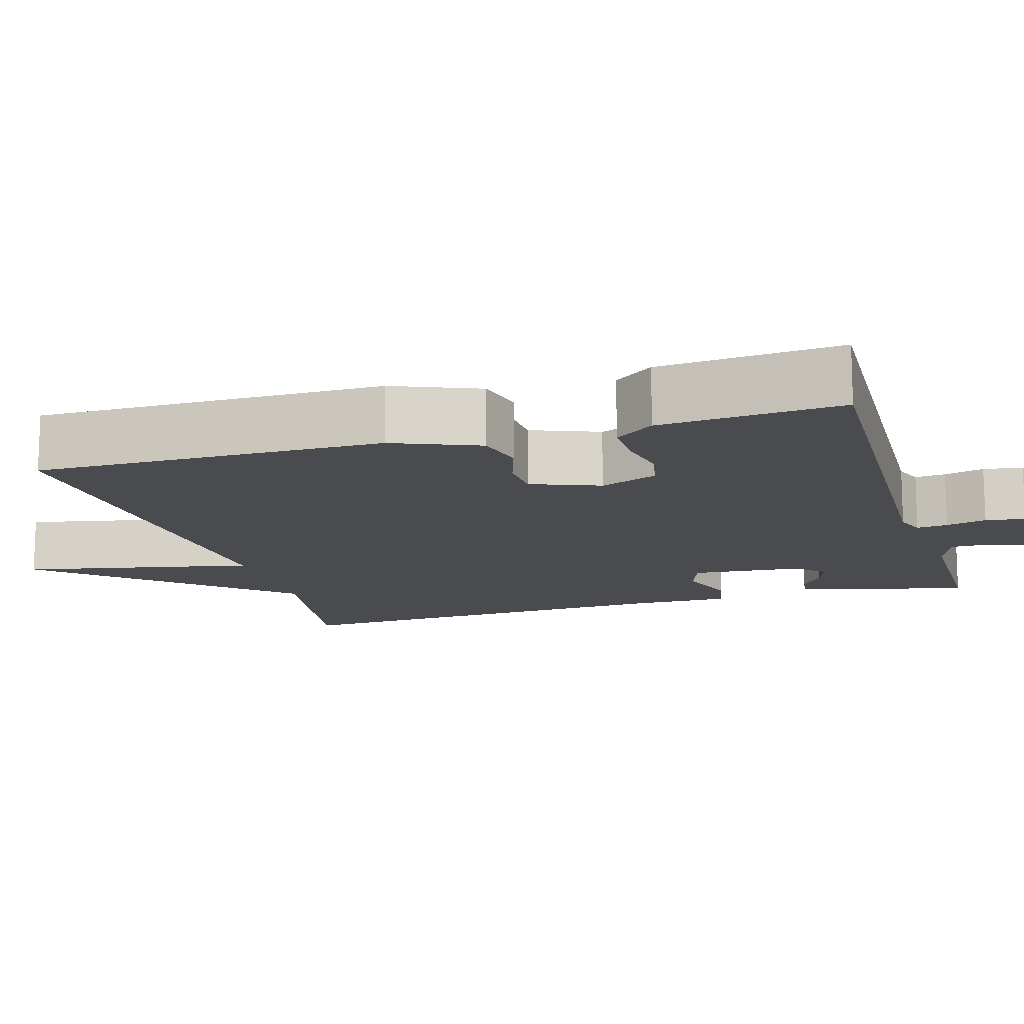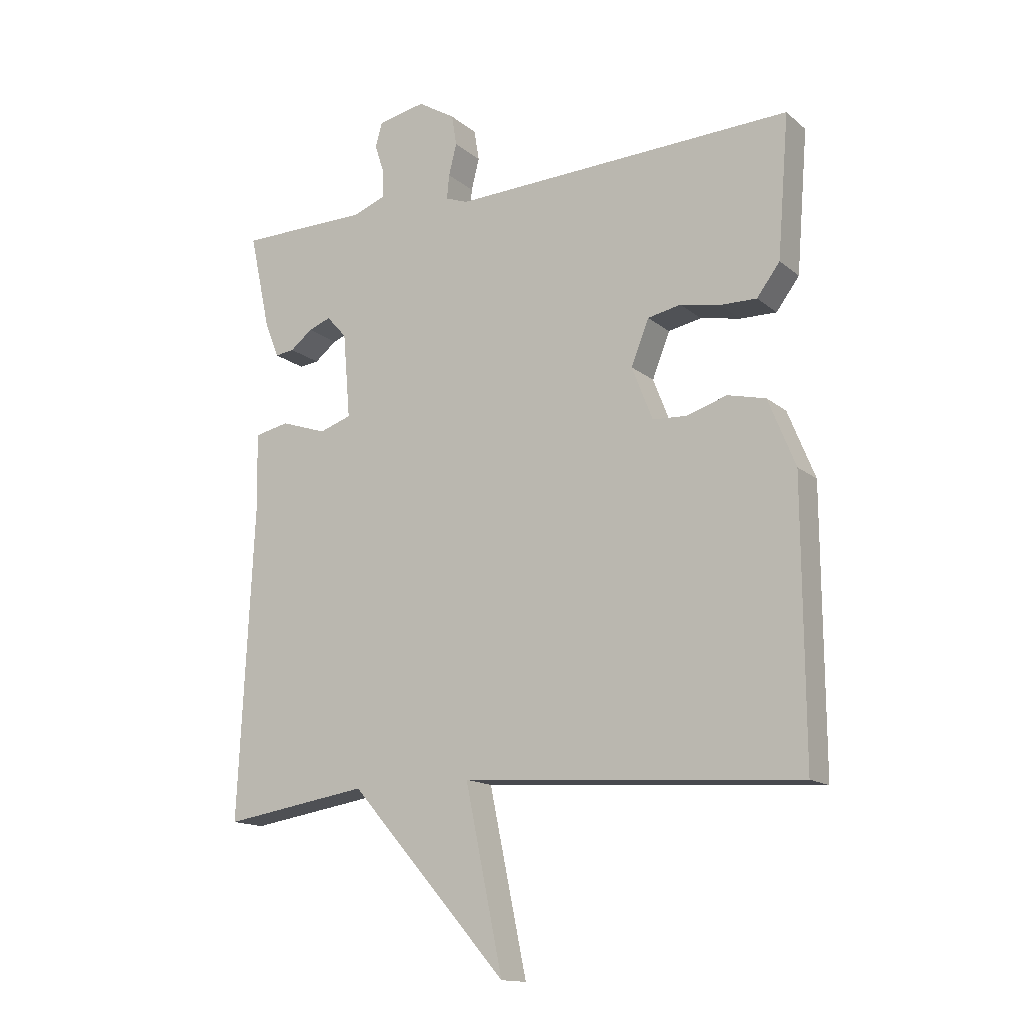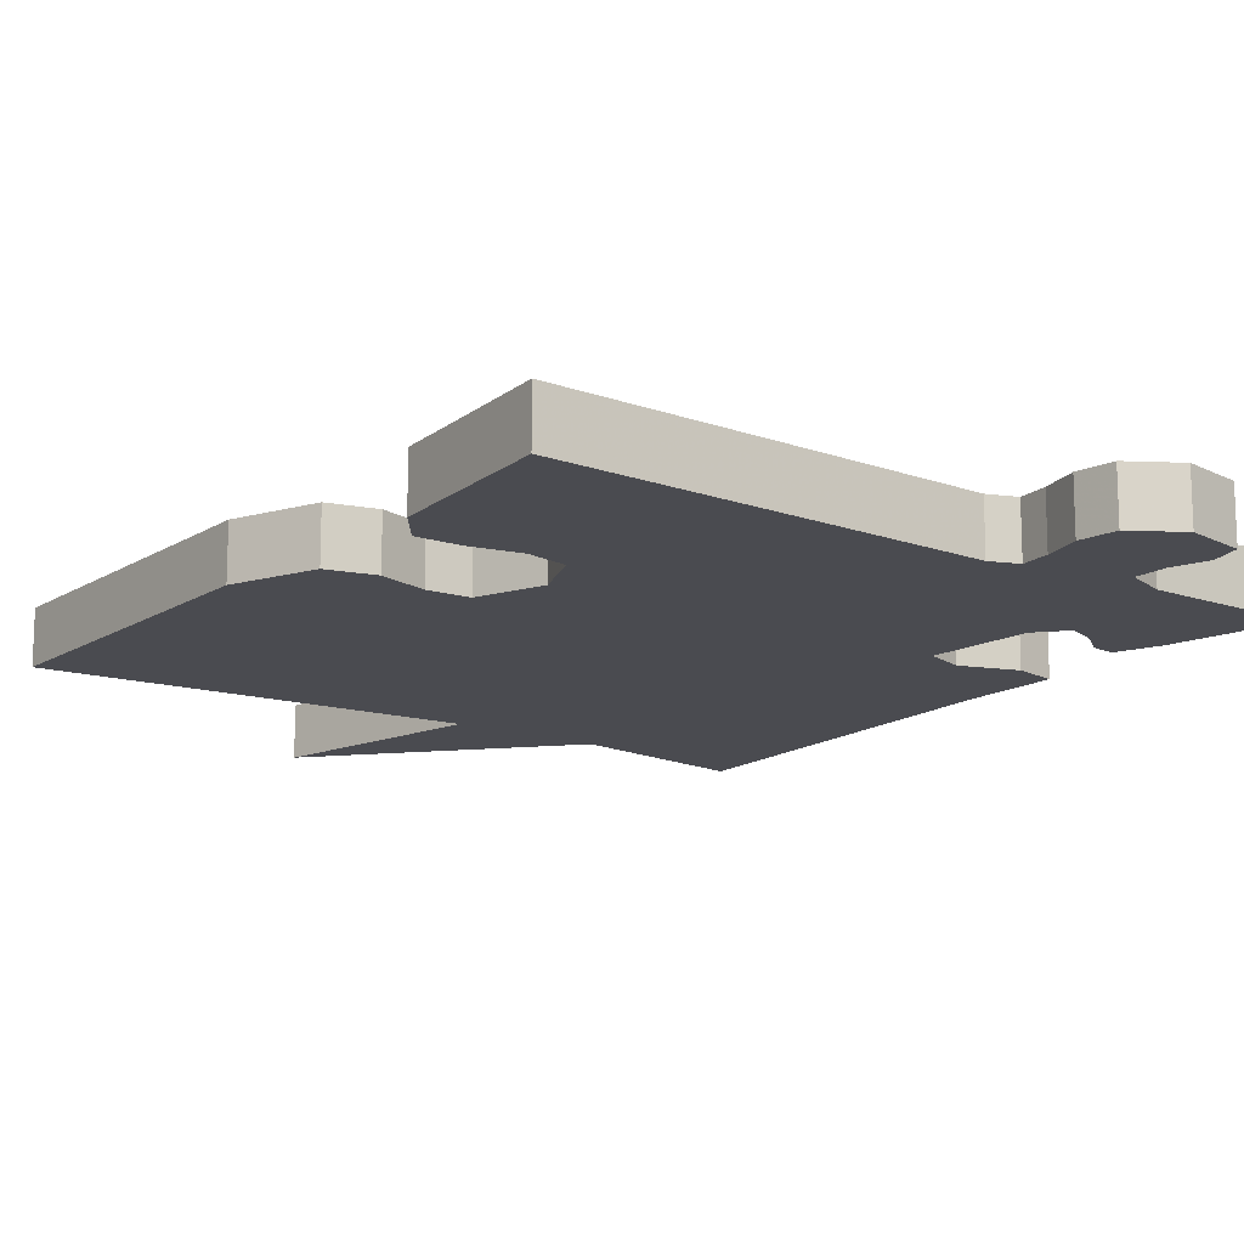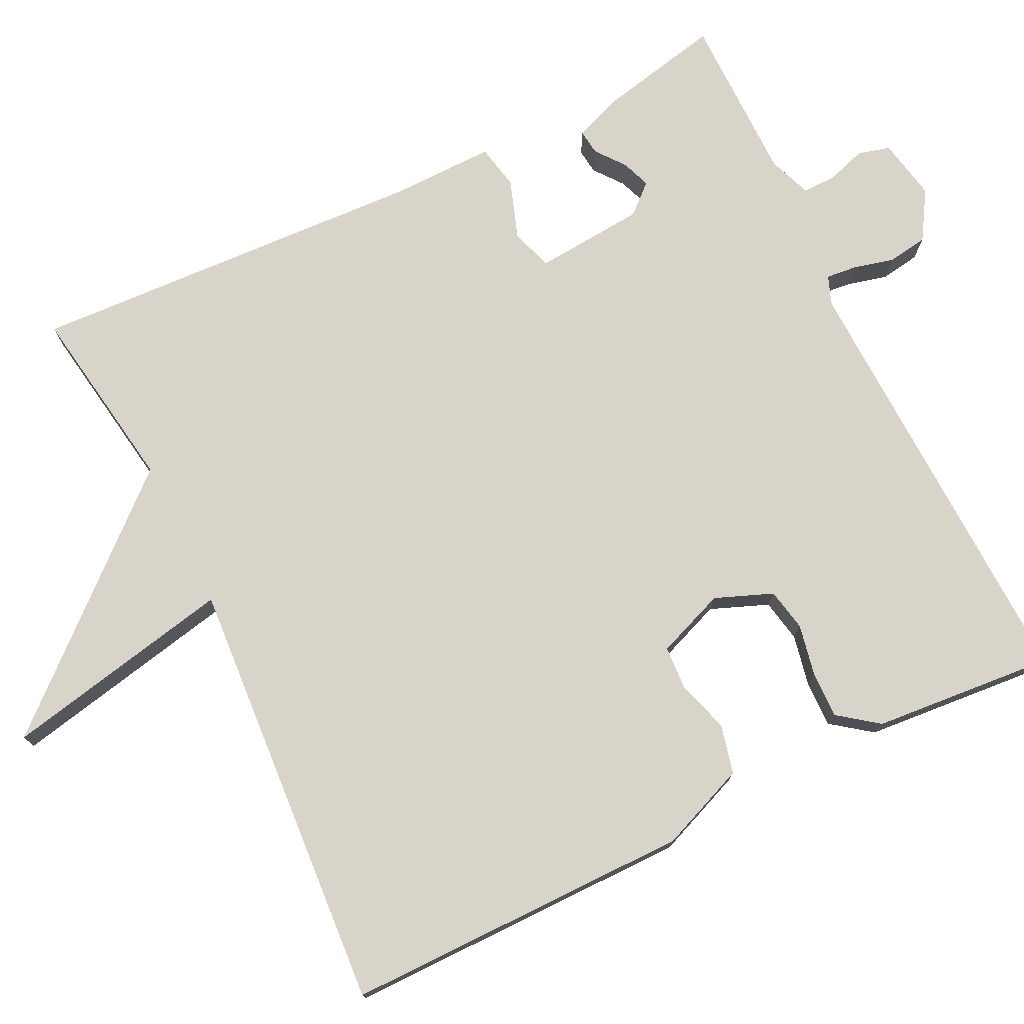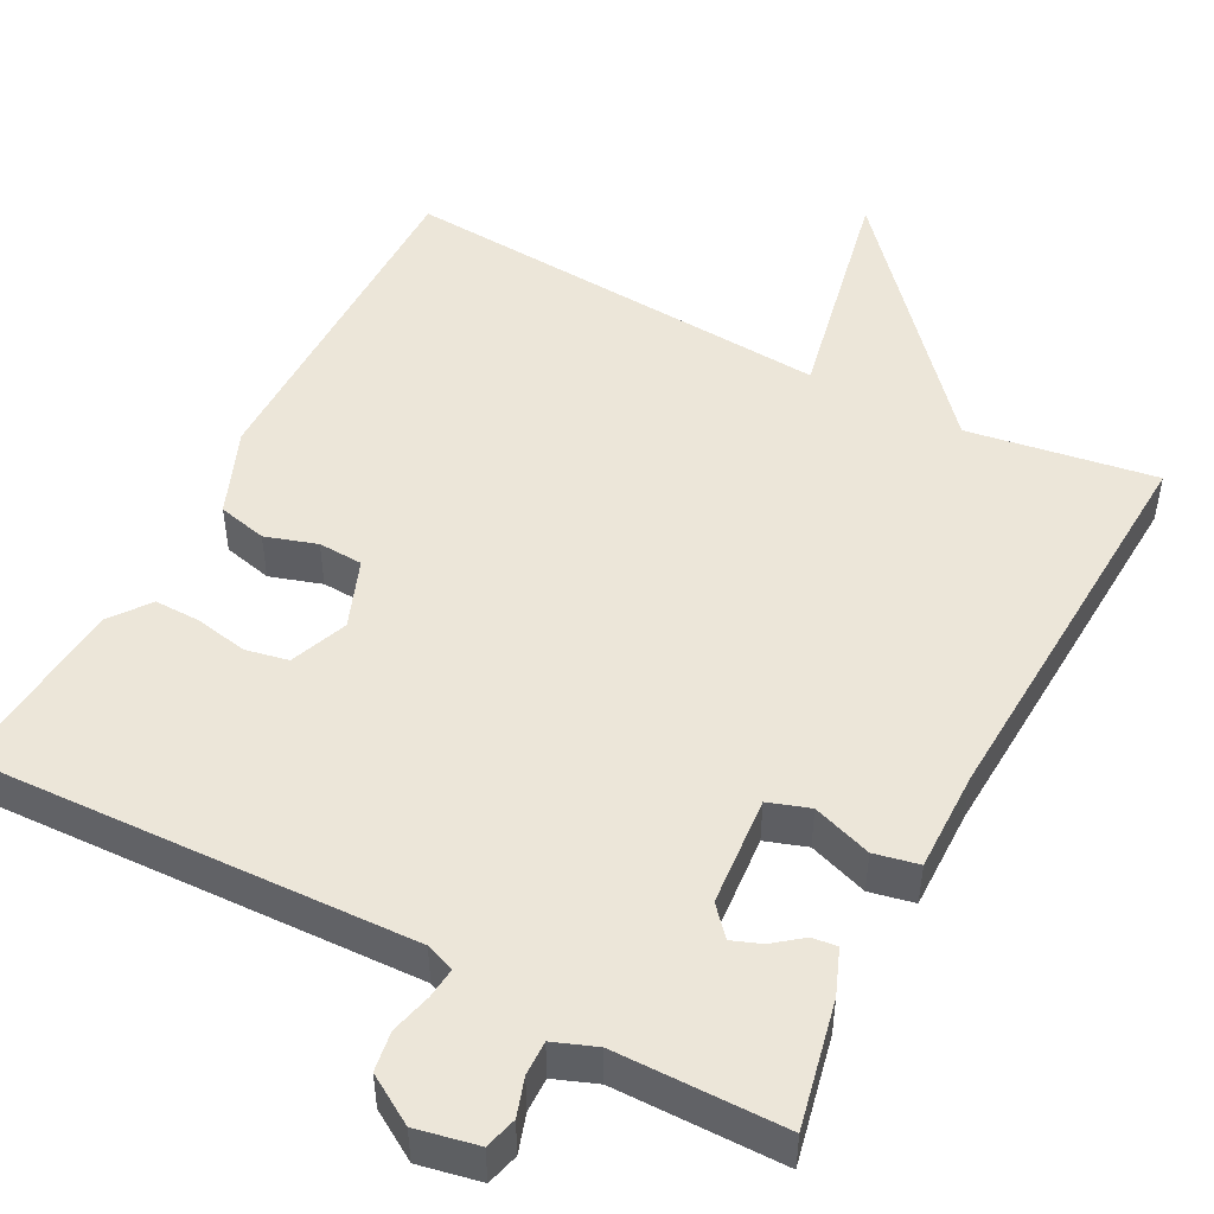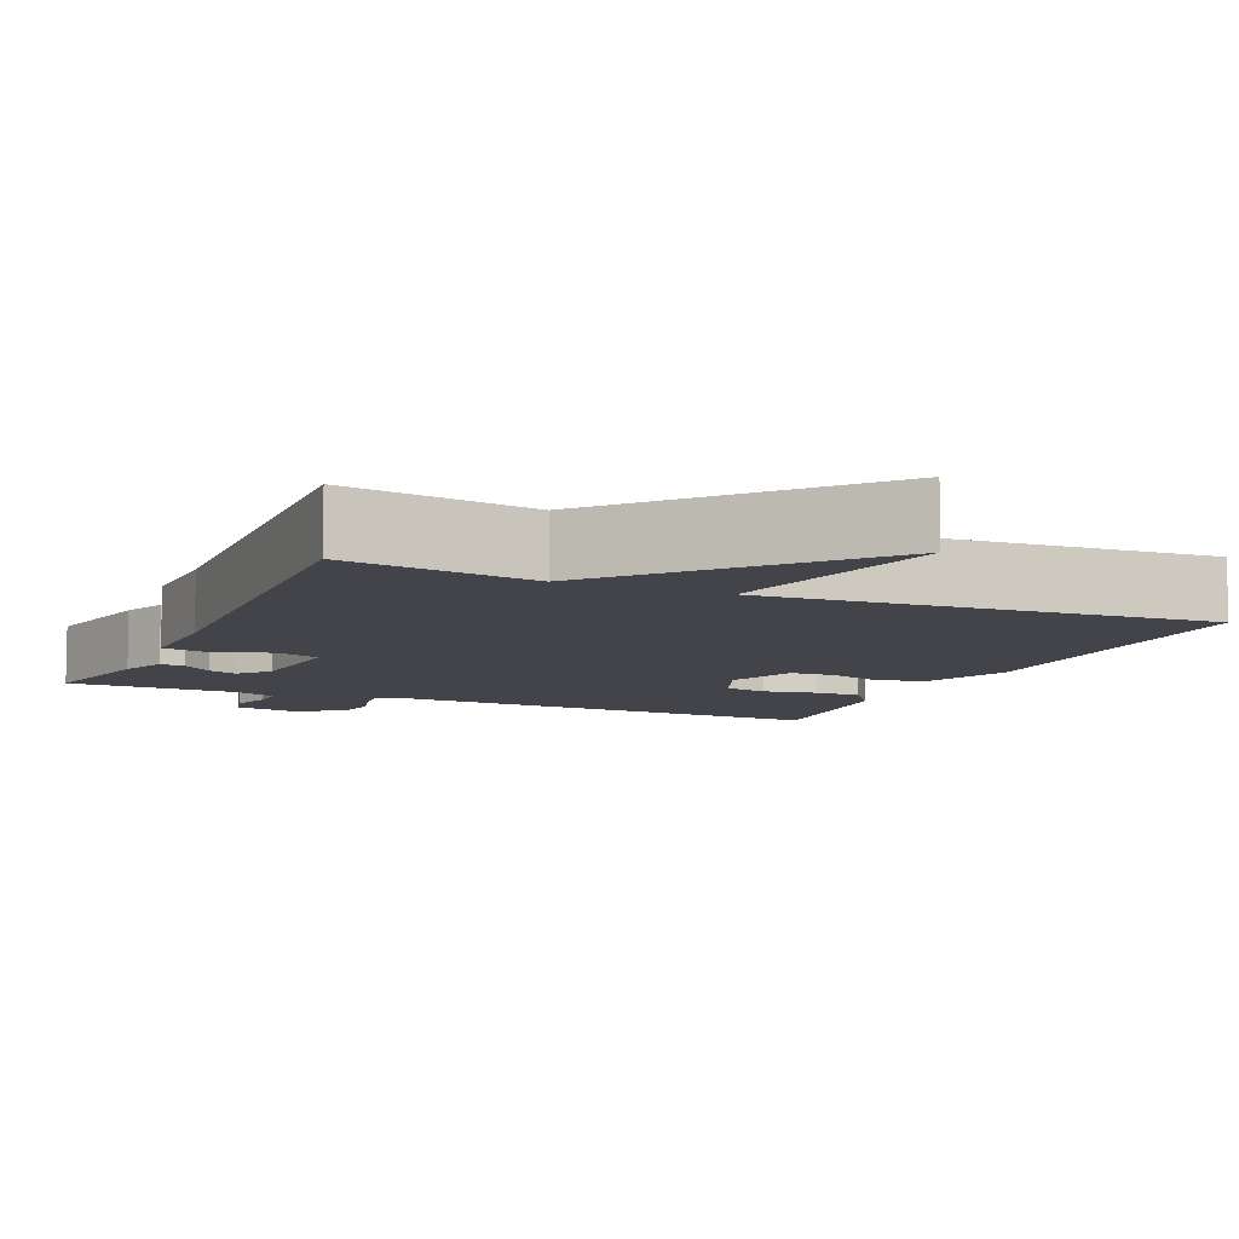
<metadata>
{"format":"obj","ext":"obj","renderer":"f3d","projection":"perspective","resolution":1024,"background":"white","views":[{"elev":-14.0,"azim":-73.5,"up":"+Y"},{"elev":-14.6,"azim":-149.0,"up":"+Z"},{"elev":-14.4,"azim":-36.4,"up":"+Y"},{"elev":75.7,"azim":-115.9,"up":"+Y"},{"elev":49.1,"azim":27.8,"up":"+Y"},{"elev":-8.4,"azim":156.2,"up":"+Y"}]}
</metadata>
<code>
v 0.5 0.07 -0.5
v 0.259 0.07 -0.462
v -0.003 0.07 -0.76
v 0.059 0.07 -0.462
v -0.5 0.07 -0.5
v -0.498 0.07 -0.052
v -0.453 0.07 0.059
v -0.39 0.07 0.074
v -0.324 0.07 0.053
v -0.267 0.07 0.056
v -0.233 0.07 0.144
v -0.262 0.07 0.218
v -0.317 0.07 0.229
v -0.383 0.07 0.216
v -0.443 0.07 0.215
v -0.481 0.07 0.266
v -0.5 0.07 0.5
v 0.066 0.07 0.478
v 0.103 0.07 0.492
v 0.099 0.07 0.532
v 0.086 0.07 0.584
v 0.094 0.07 0.635
v 0.156 0.07 0.673
v 0.235 0.07 0.657
v 0.246 0.07 0.616
v 0.23 0.07 0.567
v 0.229 0.07 0.523
v 0.284 0.07 0.502
v 0.5 0.07 0.5
v 0.465 0.07 0.339
v 0.442 0.07 0.281
v 0.41 0.07 0.285
v 0.373 0.07 0.314
v 0.336 0.07 0.328
v 0.303 0.07 0.291
v 0.291 0.07 0.15
v 0.344 0.07 0.132
v 0.42 0.07 0.158
v 0.477 0.07 0.146
v 0.475 0.07 0.016
v 0.5 0 -0.5
v 0.259 0 -0.462
v -0.003 0 -0.76
v 0.059 0 -0.462
v -0.5 0 -0.5
v -0.498 0 -0.052
v -0.453 0 0.059
v -0.39 0 0.074
v -0.324 0 0.053
v -0.267 0 0.056
v -0.233 0 0.144
v -0.262 0 0.218
v -0.317 0 0.229
v -0.383 0 0.216
v -0.443 0 0.215
v -0.481 0 0.266
v -0.5 0 0.5
v 0.066 0 0.478
v 0.103 0 0.492
v 0.099 0 0.532
v 0.086 0 0.584
v 0.094 0 0.635
v 0.156 0 0.673
v 0.235 0 0.657
v 0.246 0 0.616
v 0.23 0 0.567
v 0.229 0 0.523
v 0.284 0 0.502
v 0.5 0 0.5
v 0.465 0 0.339
v 0.442 0 0.281
v 0.41 0 0.285
v 0.373 0 0.314
v 0.336 0 0.328
v 0.303 0 0.291
v 0.291 0 0.15
v 0.344 0 0.132
v 0.42 0 0.158
v 0.477 0 0.146
v 0.475 0 0.016
f 37 38 39 40
f 40 1 2
f 37 40 2
f 36 37 2
f 31 32 33
f 30 31 33
f 29 30 33
f 28 29 33
f 27 28 33 34
f 24 25 26
f 23 24 26
f 22 23 26
f 21 22 26
f 20 21 26
f 19 20 26 27
f 27 34 35
f 19 27 35
f 18 19 35
f 16 17 18
f 15 16 18
f 14 15 18
f 13 14 18
f 7 8 9
f 6 7 9
f 5 6 9
f 4 5 9
f 4 9 10
f 36 2 3 4
f 36 4 10 11
f 18 35 36
f 13 18 36
f 12 13 36
f 11 12 36
f 80 79 78 77
f 42 41 80
f 42 80 77
f 42 77 76
f 73 72 71
f 73 71 70
f 73 70 69
f 73 69 68
f 74 73 68 67
f 66 65 64
f 66 64 63
f 66 63 62
f 66 62 61
f 66 61 60
f 67 66 60 59
f 75 74 67
f 75 67 59
f 75 59 58
f 58 57 56
f 58 56 55
f 58 55 54
f 58 54 53
f 49 48 47
f 49 47 46
f 49 46 45
f 49 45 44
f 50 49 44
f 44 43 42 76
f 51 50 44 76
f 76 75 58
f 76 58 53
f 76 53 52
f 76 52 51
f 1 41 42 2
f 2 42 43 3
f 3 43 44 4
f 4 44 45 5
f 5 45 46 6
f 6 46 47 7
f 7 47 48 8
f 8 48 49 9
f 9 49 50 10
f 10 50 51 11
f 11 51 52 12
f 12 52 53 13
f 13 53 54 14
f 14 54 55 15
f 15 55 56 16
f 16 56 57 17
f 17 57 58 18
f 18 58 59 19
f 19 59 60 20
f 20 60 61 21
f 21 61 62 22
f 22 62 63 23
f 23 63 64 24
f 24 64 65 25
f 25 65 66 26
f 26 66 67 27
f 27 67 68 28
f 28 68 69 29
f 29 69 70 30
f 30 70 71 31
f 31 71 72 32
f 32 72 73 33
f 33 73 74 34
f 34 74 75 35
f 35 75 76 36
f 36 76 77 37
f 37 77 78 38
f 38 78 79 39
f 39 79 80 40
f 40 80 41 1

</code>
